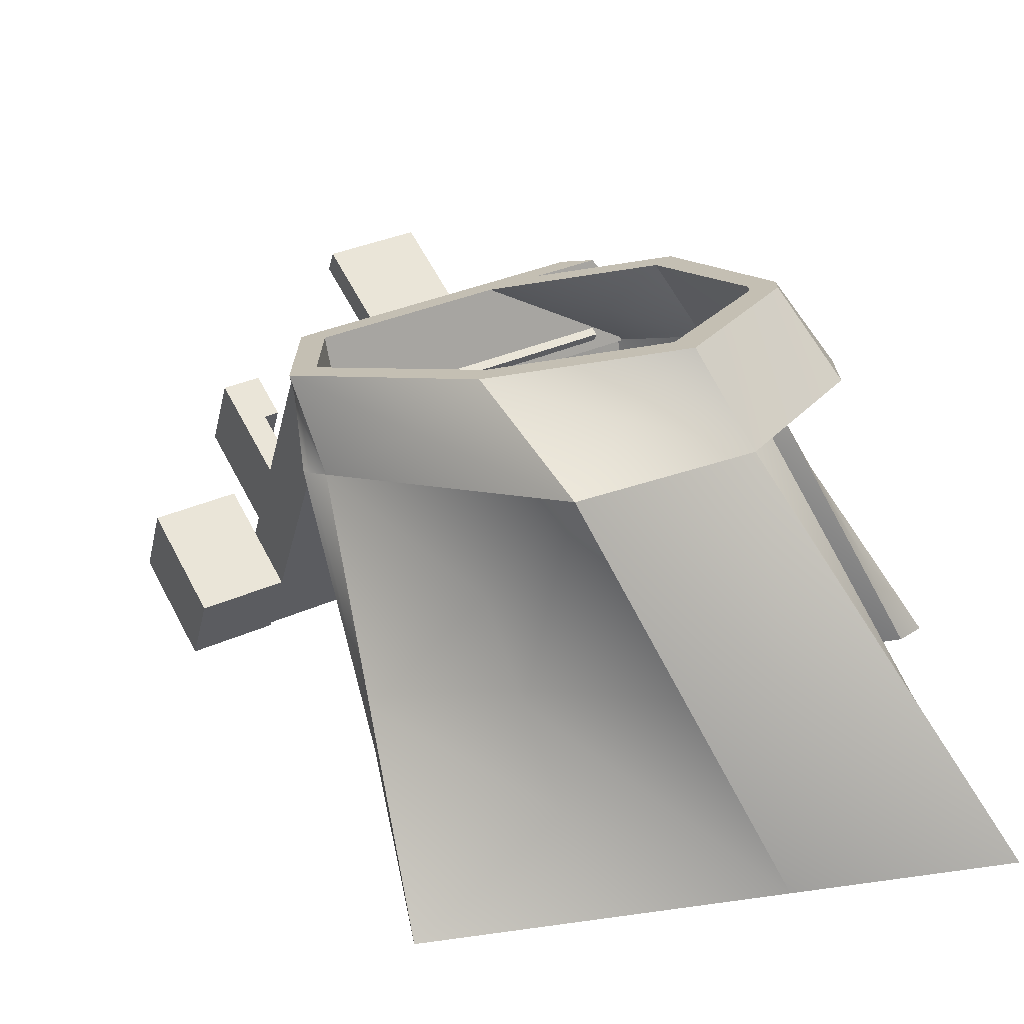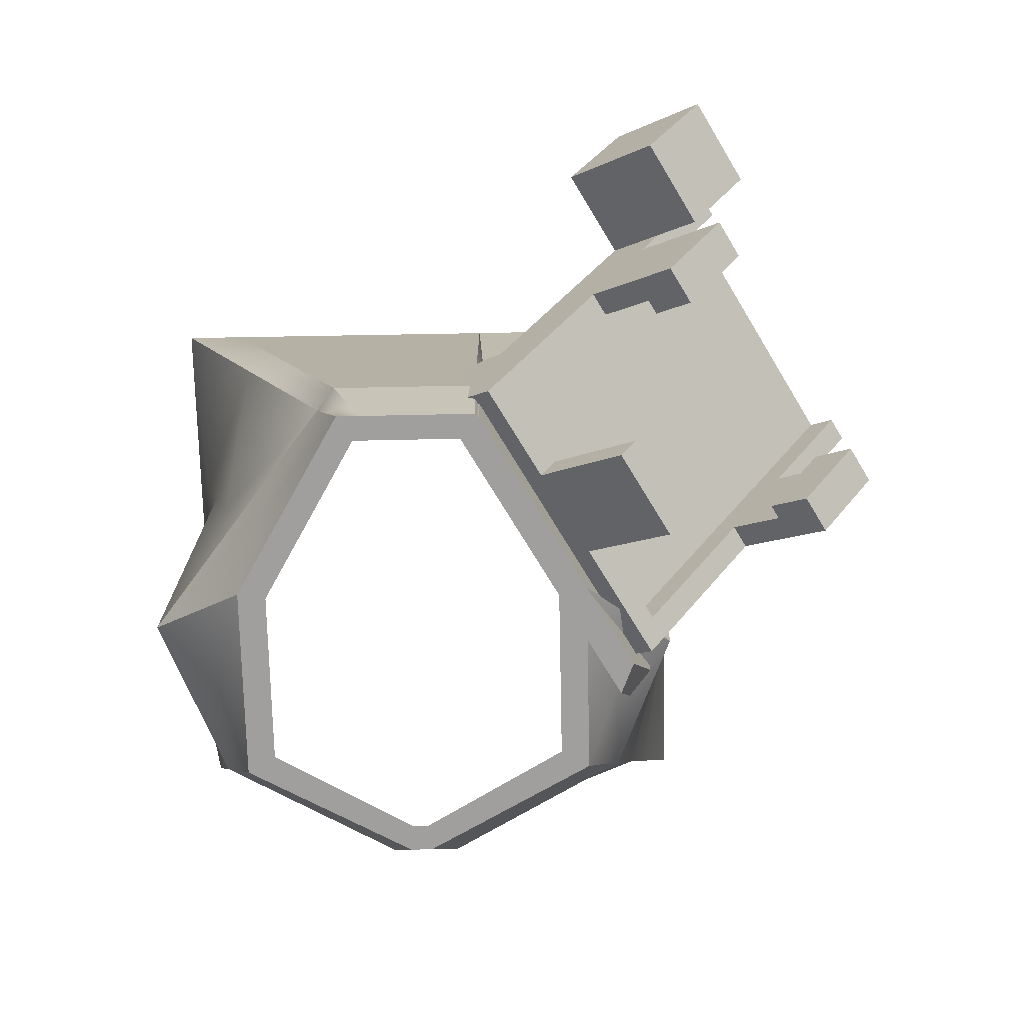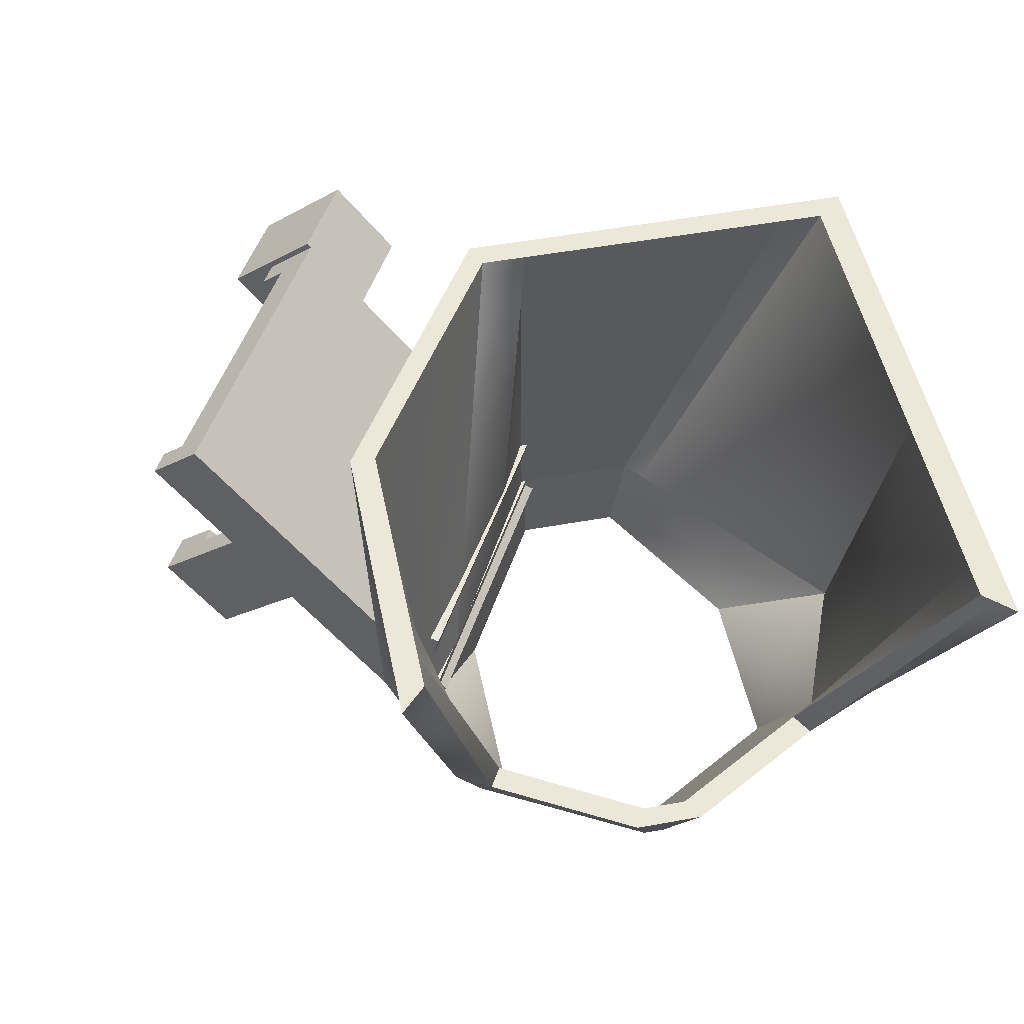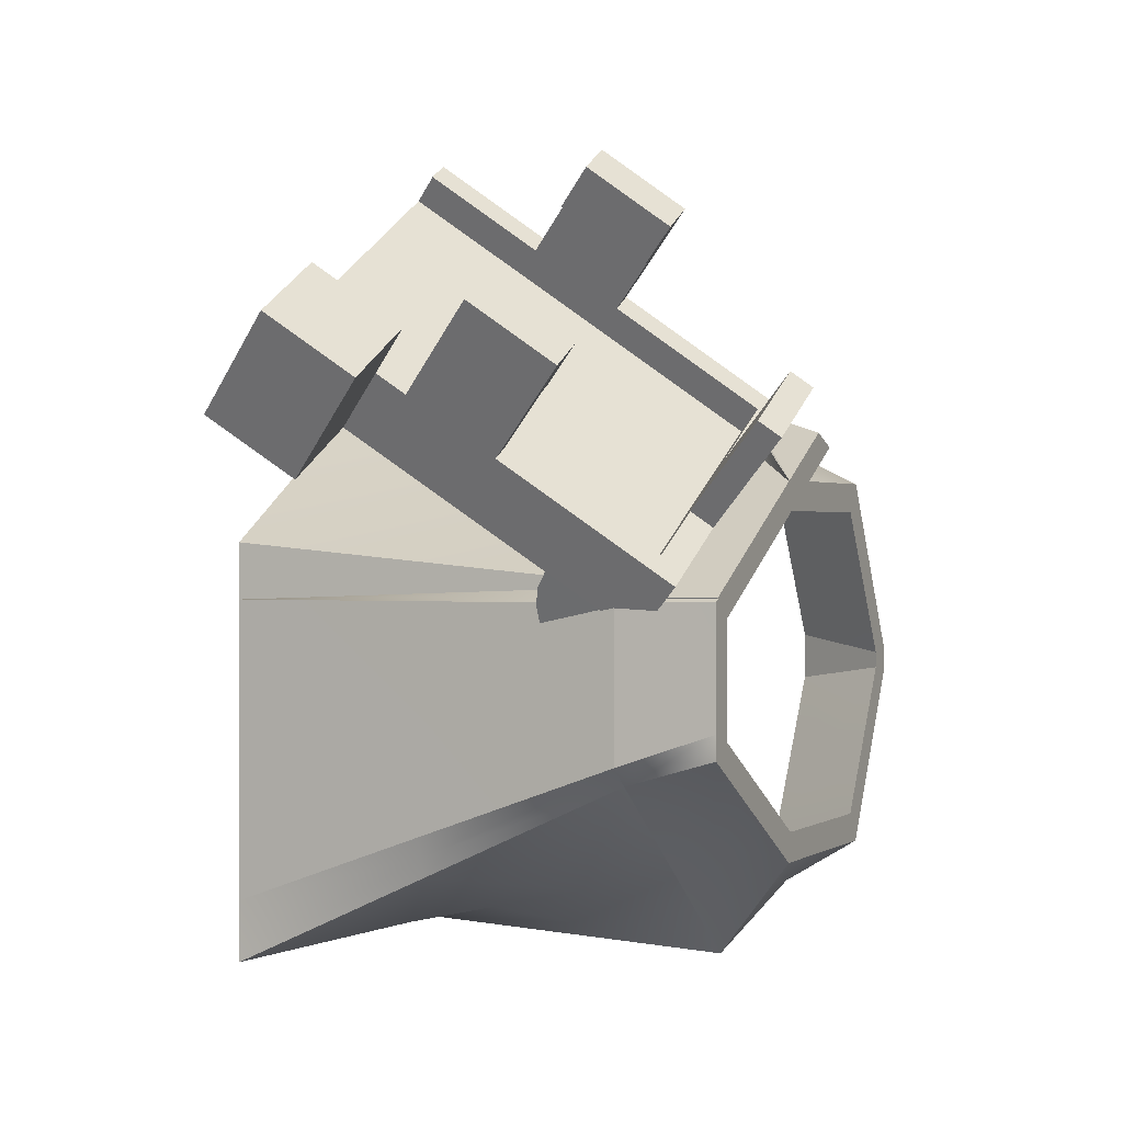
<metadata>
{"format":"obj","ext":"obj","renderer":"f3d","projection":"perspective","resolution":1024,"background":"white","views":[{"elev":-70.4,"azim":8.7,"up":"+Z"},{"elev":-71.3,"azim":-88.8,"up":"+Y"},{"elev":50.2,"azim":78.6,"up":"+Y"},{"elev":0.5,"azim":-65.4,"up":"+Z"}]}
</metadata>
<code>
g Solid1
v -9.266 4.82 2.975
v -9.012 5.162 2.538
v -8.721 5.354 2.038
v -8.697 3 -2.456
v -8.694 3 2.108
v -8.654 1.5 -1.943
v -8.653 1.5 0.09805
v -8.641 3.453 1.914
v -8.626 3.58 1.888
v -8.62 3.625 2.105
v -8.611 0 -2.17
v -8.611 0 -1.43
v -8.611 0 2.17
v -8.508 0 2.271
v -8.508 3 2.271
v -8.507 3 -2.604
v -8.491 0 2.24
v -8.482 3 2.224
v -8.469 1.5 -2.272
v -8.415 5.366 2.097
v -8.414 5.381 1.511
v -8.39 3.614 2.227
v -8.161 3.603 2.349
v -7.958 3 -3.033
v -7.948 3.593 2.462
v -7.943 9.5 -4.756
v -7.934 9.5 -1.339
v -7.811 0 -1.69
v -7.811 0 1.676
v -7.799 0.7492 1.683
v -7.787 1.498 1.69
v -7.787 1.499 0.3495
v -7.774 2.249 1.697
v -7.765 3 -2.169
v -7.762 3 1.704
v -7.762 3 1.837
v -7.762 3 2.619
v -7.76 9.5 -5.369
v -7.735 3.583 2.575
v -7.73 3.681 2.68
v -7.655 5.302 2.824
v -7.652 5.362 2.451
v -7.62 4.348 1.901
v -7.576 9.5 -5.981
v -7.53 1.5 -2.108
v -7.518 5.321 1.701
v -7.514 5.357 1.946
v -7.502 9.5 2.207
v -7.46 9.5 2.571
v -7.385 0 -1.936
v -7.195 16 -8.928
v -7.188 16 -7.057
v -7.161 3 -2.637
v -7.158 16 2.05
v -7.158 16 3.779
v -7.08 9.5 -4.421
v -7.079 9.5 -1.043
v -6.929 9.5 -4.886
v -6.898 16 2.05
v -6.778 9.5 -5.351
v -6.673 9.5 2.27
v -6.637 13.71 2.15
v -6.397 16 2.05
v -6.397 16 3.477
v -6.395 16 -8.065
v -6.395 16 -6.673
v -5.977 10.65 2.5
v -5.895 5.229 4.007
v -5.859 3 -4.647
v -5.683 0 -3.882
v -5.647 3 -3.8
v -5.582 12.75 3.165
v -5.557 5.303 2.95
v -5.524 4.877 2.986
v -5.377 3 3.144
v -4.992 0 -3.318
v -4.956 1.5 -4.891
v -4.768 9.5 3.567
v -4.373 1.5 -4.286
v -4.323 11.09 4.277
v -4.277 9.5 5.061
v -3.564 6.25 -6.657
v -3.192 6.25 -5.957
v -2.92 5.18 5.72
v -2.9 9.5 -7.414
v -2.756 0 -5.594
v -2.756 0 5.594
v -2.75 0 5.561
v -2.692 0 5.594
v -2.629 9.5 -6.66
v -2.598 0 -4.7
v -2.523 0 4.698
v -2.25 6.189 5.076
v -2.236 12.75 -8.171
v -2.106 3 4.936
v -2.1 0 -4.7
v -2.067 12.75 -7.362
v -1.855 5.253 5.228
v -1.618 4.695 5.319
v -1.572 16 -8.928
v -1.325 3 6.748
v -1.266 4.08 6.841
v -1.249 1.5 -6.24
v -1.235 1.5 6.604
v -1.212 3 6.44
v -1.212 5.076 6.927
v -1.2 1.5 7.014
v -1.143 9.5 6.135
v -1.141 3 6.246
v -1.137 3.486 6.297
v -1.125 5.216 6.477
v -1.086 10.61 7.038
v -1.047 16 7.598
v -1.032 9.5 7.115
v -0.9538 0 5.594
v -0.9317 12.75 7.424
v -0.9022 3 5.595
v -0.8846 1.935 6.627
v -0.644 3 5.771
v -0.6152 16 7.869
v -0.4983 3 -8.766
v -0.3488 3 -7.872
v -0.3062 4.713 8.056
v -0.272 4.772 7.997
v -0.2365 4.828 7.935
v -0.2006 4.477 7.871
v -0.2002 4.714 7.872
v -0.1998 4.88 7.872
v -0.1039 0 7.073
v -0.06812 9.5 8.031
v 0.05153 3 -7.689
v 0.0614 3 7.689
v 0.3561 3 8.433
v 0.4565 5.227 6.746
v 0.493 4.252 6.673
v 0.5066 5.217 6.66
v 0.5564 5.202 6.575
v 0.6009 3 7.475
v 0.6058 5.182 6.49
v 0.9224 0 6.666
v 1.058 2.229 7.737
v 1.058 2.641 7.737
v 1.155 1.5 5.783
v 1.25 1.5 -6.661
v 1.274 9.56 7.911
v 1.277 1.5 -5.785
v 1.311 16 9.073
v 1.33 16 8.307
v 1.363 9.5 7.734
v 1.385 3 7.165
v 1.39 3 7.156
v 1.397 3 7.16
v 1.465 1.5 6.577
v 1.486 1.081 6.988
v 1.486 2.005 6.988
v 1.486 2.874 6.988
v 1.486 3 6.988
v 1.745 9.5 -7.922
v 2.95 0 4.703
v 2.951 0 -4.7
v 3.284 9.534 7.591
v 3.387 16 -8.064
v 3.436 6.25 7.938
v 3.494 0 -5.594
v 3.494 0 5.594
v 3.888 16 -8.064
v 4.05 16 -8.927
v 4.204 3 -6.05
v 4.212 3 6.044
v 4.279 9.5 -7.466
v 4.309 9.5 8.316
v 4.655 3 -5.262
v 4.708 3 5.176
v 4.759 3 -6.691
v 4.768 3 6.685
v 4.779 9.5 -8.327
v 4.995 1.5 -2.924
v 4.996 1.5 2.921
v 5.183 12.75 8.695
v 5.35 3 -5.66
v 5.403 3 5.573
v 5.559 0 -0.2411
v 5.559 0 0.2411
v 5.658 1.5 -3.433
v 5.661 1.5 3.429
v 5.861 9.5 7.176
v 6.276 6.25 7.282
v 6.331 9.5 6.959
v 6.411 1.5 -0.002333
v 6.423 0 -0.3423
v 6.423 0 0.3423
v 6.553 6.25 6.256
v 6.588 9.5 -7.056
v 6.801 9.5 6.742
v 6.959 9.5 -6.859
v 7.191 1.5 -0.002556
v 7.252 9.5 6.841
v 7.264 3 -0.7071
v 7.264 3 0.6978
v 7.33 9.5 -6.662
v 7.511 16 8.308
v 7.584 9.5 -6.849
v 7.703 9.5 6.94
v 7.744 9.5 7.41
v 7.782 9.5 -7.808
v 7.785 9.5 7.88
v 7.81 9.5 -7.421
v 7.838 9.5 -7.035
v 7.958 3 -1.105
v 7.959 3 1.094
v 8.895 16 8.308
v 8.972 16 -8.063
v 9.073 12.75 8.051
v 9.083 12.75 -7.722
v 9.188 12.75 -8.045
v 9.294 12.75 -8.367
v 10 16 8.308
v 10.01 16 -8.063
v 10.33 16 -8.41
v 10.8 16 9.075
v 10.81 16 -8.925
f 148 145 149
f 149 145 152
f 112 111 114
f 114 111 106
f 114 106 120
f 114 120 116
f 116 120 113
f 116 113 112
f 116 112 114
f 102 110 101
f 101 110 105
f 105 110 109
f 119 95 117
f 152 150 151
f 55 41 81
f 81 41 111
f 81 111 112
f 112 113 81
f 81 113 55
f 40 37 110
f 110 37 109
f 54 42 49
f 49 42 41
f 49 41 55
f 55 54 49
f 40 39 37
f 59 63 62
f 62 63 67
f 62 67 61
f 61 67 73
f 61 73 47
f 47 62 61
f 36 43 75
f 75 43 74
f 117 99 119
f 119 99 135
f 119 135 151
f 151 135 134
f 151 134 149
f 149 134 108
f 149 108 148
f 148 108 64
f 64 108 80
f 80 108 93
f 93 108 98
f 98 108 134
f 149 152 151
f 98 73 93
f 93 73 78
f 93 78 80
f 80 78 72
f 80 72 64
f 64 72 63
f 63 72 67
f 67 72 78
f 67 78 73
f 75 74 95
f 95 74 99
f 95 99 117
f 133 101 132
f 132 101 105
f 132 105 138
f 102 101 126
f 126 101 133
f 126 133 127
f 127 133 128
f 128 133 130
f 128 130 106
f 106 130 120
f 120 130 147
f 147 130 133
f 109 37 105
f 105 37 15
f 15 37 18
f 95 35 75
f 75 35 36
f 59 62 63
f 20 42 48
f 48 42 54
f 48 54 20
f 47 73 46
f 46 73 139
f 139 73 137
f 137 73 98
f 137 98 136
f 136 98 134
f 128 106 125
f 125 106 84
f 125 84 68
f 68 84 41
f 68 41 2
f 2 41 3
f 3 41 20
f 3 20 21
f 106 111 84
f 84 111 41
f 41 42 20
f 68 2 125
f 125 2 1
f 125 1 124
f 124 1 123
f 134 135 136
f 136 135 137
f 137 135 139
f 123 126 124
f 124 126 127
f 124 127 125
f 125 127 128
f 217 211 220
f 220 211 201
f 220 201 147
f 147 201 148
f 147 148 120
f 120 148 113
f 113 148 64
f 113 64 55
f 55 64 59
f 55 59 54
f 54 59 66
f 54 66 52
f 52 66 65
f 52 65 51
f 51 65 100
f 100 65 162
f 100 162 167
f 167 162 166
f 167 166 212
f 64 63 59
f 59 63 66
f 218 219 212
f 212 219 221
f 212 221 167
f 203 217 213
f 213 217 220
f 213 220 206
f 213 206 204
f 204 206 187
f 204 187 192
f 192 187 181
f 181 187 175
f 192 203 204
f 204 203 213
f 194 211 197
f 197 211 217
f 197 217 203
f 203 192 197
f 197 192 173
f 197 173 194
f 192 181 173
f 186 201 188
f 188 201 211
f 188 211 194
f 194 173 188
f 188 173 169
f 188 169 186
f 169 152 161
f 161 152 145
f 161 145 148
f 148 201 161
f 161 201 186
f 161 186 169
f 206 220 179
f 179 220 147
f 179 147 171
f 171 147 133
f 171 133 163
f 163 133 175
f 163 175 187
f 163 187 171
f 171 187 206
f 171 206 179
f 119 151 157
f 43 46 74
f 74 46 139
f 74 139 99
f 99 139 135
f 21 9 3
f 3 9 2
f 2 9 1
f 1 9 8
f 126 123 102
f 102 123 1
f 102 1 40
f 40 1 23
f 40 23 25
f 8 10 1
f 1 10 22
f 1 22 23
f 25 39 40
f 40 110 102
f 10 8 5
f 5 8 4
f 4 8 9
f 4 9 21
f 20 54 21
f 21 54 27
f 21 27 4
f 4 27 26
f 26 27 52
f 52 27 54
f 39 25 37
f 37 25 18
f 18 25 23
f 18 23 22
f 22 10 18
f 18 10 5
f 34 35 32
f 32 35 33
f 32 33 31
f 31 30 32
f 32 30 29
f 32 29 28
f 28 34 32
f 132 118 104
f 104 118 88
f 104 88 107
f 107 88 87
f 107 133 104
f 104 133 132
f 150 152 156
f 156 152 169
f 156 169 143
f 143 169 159
f 143 159 92
f 92 156 143
f 138 118 132
f 87 89 107
f 107 89 142
f 107 142 133
f 133 142 175
f 175 142 155
f 175 155 153
f 153 155 115
f 153 115 165
f 165 175 153
f 24 11 19
f 19 11 12
f 19 12 6
f 4 16 6
f 6 16 19
f 16 24 19
f 6 12 7
f 7 12 13
f 7 13 5
f 5 4 7
f 7 4 6
f 18 5 17
f 17 5 13
f 34 28 45
f 45 28 50
f 45 50 53
f 53 34 45
f 53 50 79
f 79 50 76
f 79 76 91
f 91 122 79
f 79 122 71
f 79 71 53
f 122 91 103
f 103 91 96
f 103 96 131
f 131 122 103
f 131 96 146
f 146 96 160
f 146 160 168
f 168 131 146
f 168 160 177
f 177 160 182
f 177 182 198
f 198 172 177
f 177 172 168
f 198 182 189
f 189 182 183
f 189 183 199
f 199 198 189
f 199 183 178
f 178 183 159
f 178 159 173
f 173 159 169
f 173 199 178
f 175 165 185
f 185 165 191
f 185 191 210
f 210 181 185
f 185 181 175
f 210 191 196
f 196 191 190
f 196 190 209
f 209 210 196
f 209 190 184
f 184 190 164
f 184 164 180
f 180 164 174
f 180 209 184
f 174 164 144
f 144 164 86
f 144 86 121
f 121 174 144
f 121 86 77
f 77 86 70
f 77 70 11
f 11 24 77
f 77 24 69
f 77 69 121
f 18 17 15
f 15 17 14
f 173 181 199
f 199 181 210
f 199 210 209
f 199 209 198
f 198 209 180
f 198 180 172
f 142 141 155
f 155 141 154
f 150 156 151
f 151 156 157
f 142 89 141
f 141 89 129
f 155 154 115
f 115 154 140
f 92 14 29
f 29 14 17
f 29 17 13
f 159 115 92
f 92 115 89
f 92 89 88
f 88 89 87
f 183 191 159
f 159 191 165
f 159 165 115
f 183 182 191
f 191 182 190
f 190 182 160
f 190 160 164
f 164 160 96
f 164 96 86
f 86 96 91
f 86 91 70
f 70 91 76
f 70 76 50
f 70 50 11
f 11 50 28
f 11 28 12
f 12 28 29
f 12 29 13
f 140 129 115
f 115 129 89
f 88 14 92
f 26 52 38
f 38 52 51
f 38 51 44
f 44 24 38
f 38 24 16
f 38 16 26
f 26 16 4
f 36 35 43
f 43 35 34
f 43 34 57
f 57 34 56
f 57 56 66
f 66 63 57
f 57 63 62
f 57 62 46
f 46 62 47
f 46 43 57
f 60 65 58
f 58 65 66
f 58 66 56
f 56 34 58
f 58 34 53
f 58 53 60
f 65 97 162
f 162 97 90
f 162 90 122
f 122 90 83
f 122 83 71
f 71 83 60
f 71 60 53
f 65 60 97
f 97 60 90
f 83 90 60
f 131 166 158
f 158 166 162
f 158 162 122
f 122 131 158
f 193 212 170
f 170 212 166
f 170 166 131
f 131 168 170
f 170 168 193
f 200 218 195
f 195 218 212
f 195 212 193
f 193 168 195
f 195 168 172
f 195 172 200
f 219 218 214
f 214 218 202
f 214 202 208
f 208 202 180
f 180 202 172
f 172 202 200
f 200 202 218
f 216 221 215
f 215 221 219
f 215 219 214
f 215 214 207
f 207 214 208
f 207 208 180
f 180 174 207
f 207 174 205
f 207 205 215
f 215 205 216
f 121 167 176
f 176 167 221
f 176 221 216
f 216 205 176
f 176 205 174
f 176 174 121
f 44 51 94
f 94 51 100
f 94 100 167
f 94 167 85
f 85 167 121
f 85 121 82
f 82 121 69
f 82 69 24
f 24 44 82
f 82 44 85
f 85 44 94
f 141 129 154
f 154 129 140
f 138 105 118
f 118 105 88
f 88 105 15
f 88 15 14
f 29 30 92
f 92 30 31
f 92 31 33
f 35 95 33
f 33 95 92
f 95 119 92
f 92 119 156
f 156 119 157
g Srf1
v -16.63 9.487 9.784
v -15.64 7.258 8.041
v -15.14 12.16 7.212
v -14.15 9.934 5.469
v -14.03 9.478 11.28
v -13.41 5.234 10.18
v -13.3 10.53 10.01
v -13.04 7.249 9.538
v -12.6 10.53 10.41
v -12.54 12.15 8.709
v -12.48 12.01 8.593
v -12.42 3.005 8.436
v -12.37 8.453 8.381
v -12.29 5.23 10.83
v -12.23 11.2 9.764
v -12.12 6.302 9.549
v -12.03 7.71 7.8
v -11.69 6.301 9.799
v -11.55 9.925 6.966
v -11.34 7.708 8.199
v -11.29 3.001 9.085
v -11.13 4.073 7.806
v -11.04 5.481 6.057
v -10.69 4.072 8.056
v -10.34 5.478 6.456
v -9.047 1.022 2.571
v -8.619 1.614 3.435
v -8.246 2.283 2.792
v -8.227 2.494 1.156
v -7.911 -0.9363 7.101
v -7.646 -1.531 6.636
v -6.496 1.606 4.658
v -6.23 1.012 4.193
v -5.613 5.207 14.67
v -5.312 -0.9453 8.598
v -5.063 10.51 14.75
v -5.046 -1.54 8.133
v -5.017 6.278 13.64
v -4.69 11.17 14.11
v -4.617 2.978 12.93
v -4.584 6.276 13.89
v -4.487 5.203 15.32
v -4.369 10.5 15.15
v -4.021 4.048 11.9
v -3.896 1.597 6.154
v -3.801 7.681 12.54
v -3.63 1.003 5.69
v -3.588 4.047 12.15
v -3.55 11.97 13.73
v -3.491 2.974 13.58
v -3.108 7.679 12.94
v -2.805 5.452 10.8
v -2.112 5.449 11.2
v -1.079 1.587 7.776
v -0.7068 2.257 7.133
v -0.1206 0.9906 7.711
v 0.6991 2.463 6.296
f 232 231 228
f 228 231 226
f 228 226 229
f 229 234 228
f 227 238 233
f 233 238 244
f 244 238 240
f 244 240 250
f 238 234 240
f 250 247 244
f 264 257 272
f 272 257 267
f 266 268 275
f 275 268 277
f 275 277 274
f 274 273 275
f 228 234 230
f 230 234 241
f 241 234 238
f 253 248 254
f 254 248 247
f 247 248 244
f 244 248 246
f 277 278 274
f 274 278 270
f 274 270 272
f 272 270 264
f 272 263 274
f 274 263 271
f 230 236 228
f 228 236 232
f 232 236 260
f 232 260 270
f 270 260 264
f 264 260 257
f 250 240 278
f 278 240 270
f 270 240 232
f 232 240 225
f 232 225 224
f 224 231 232
f 252 254 258
f 258 254 268
f 268 254 250
f 268 250 278
f 254 247 250
f 278 277 268
f 257 260 267
f 267 260 273
f 267 273 269
f 260 276 273
f 273 276 275
f 269 262 267
f 249 276 236
f 236 276 260
f 275 276 266
f 266 276 249
f 266 249 253
f 253 249 248
f 253 251 266
f 266 251 256
f 245 243 239
f 239 243 237
f 237 246 241
f 241 246 236
f 241 236 230
f 237 243 246
f 248 249 246
f 246 249 236
f 245 242 243
f 243 242 233
f 243 233 244
f 244 246 243
f 241 238 237
f 237 238 227
f 237 227 235
f 235 239 237
f 235 227 242
f 242 227 233
f 239 235 245
f 245 235 242
f 269 265 262
f 262 265 259
f 259 255 262
f 262 255 263
f 262 263 272
f 272 267 262
f 273 274 269
f 269 274 271
f 269 271 261
f 261 265 269
f 255 259 261
f 261 259 265
f 263 255 271
f 271 255 261
f 251 253 252
f 252 253 254
f 256 251 258
f 258 251 252
f 266 256 268
f 268 256 258
f 222 224 223
f 223 224 225
f 226 222 229
f 229 222 223
f 229 223 234
f 234 223 225
f 234 225 240
f 226 231 222
f 222 231 224

</code>
